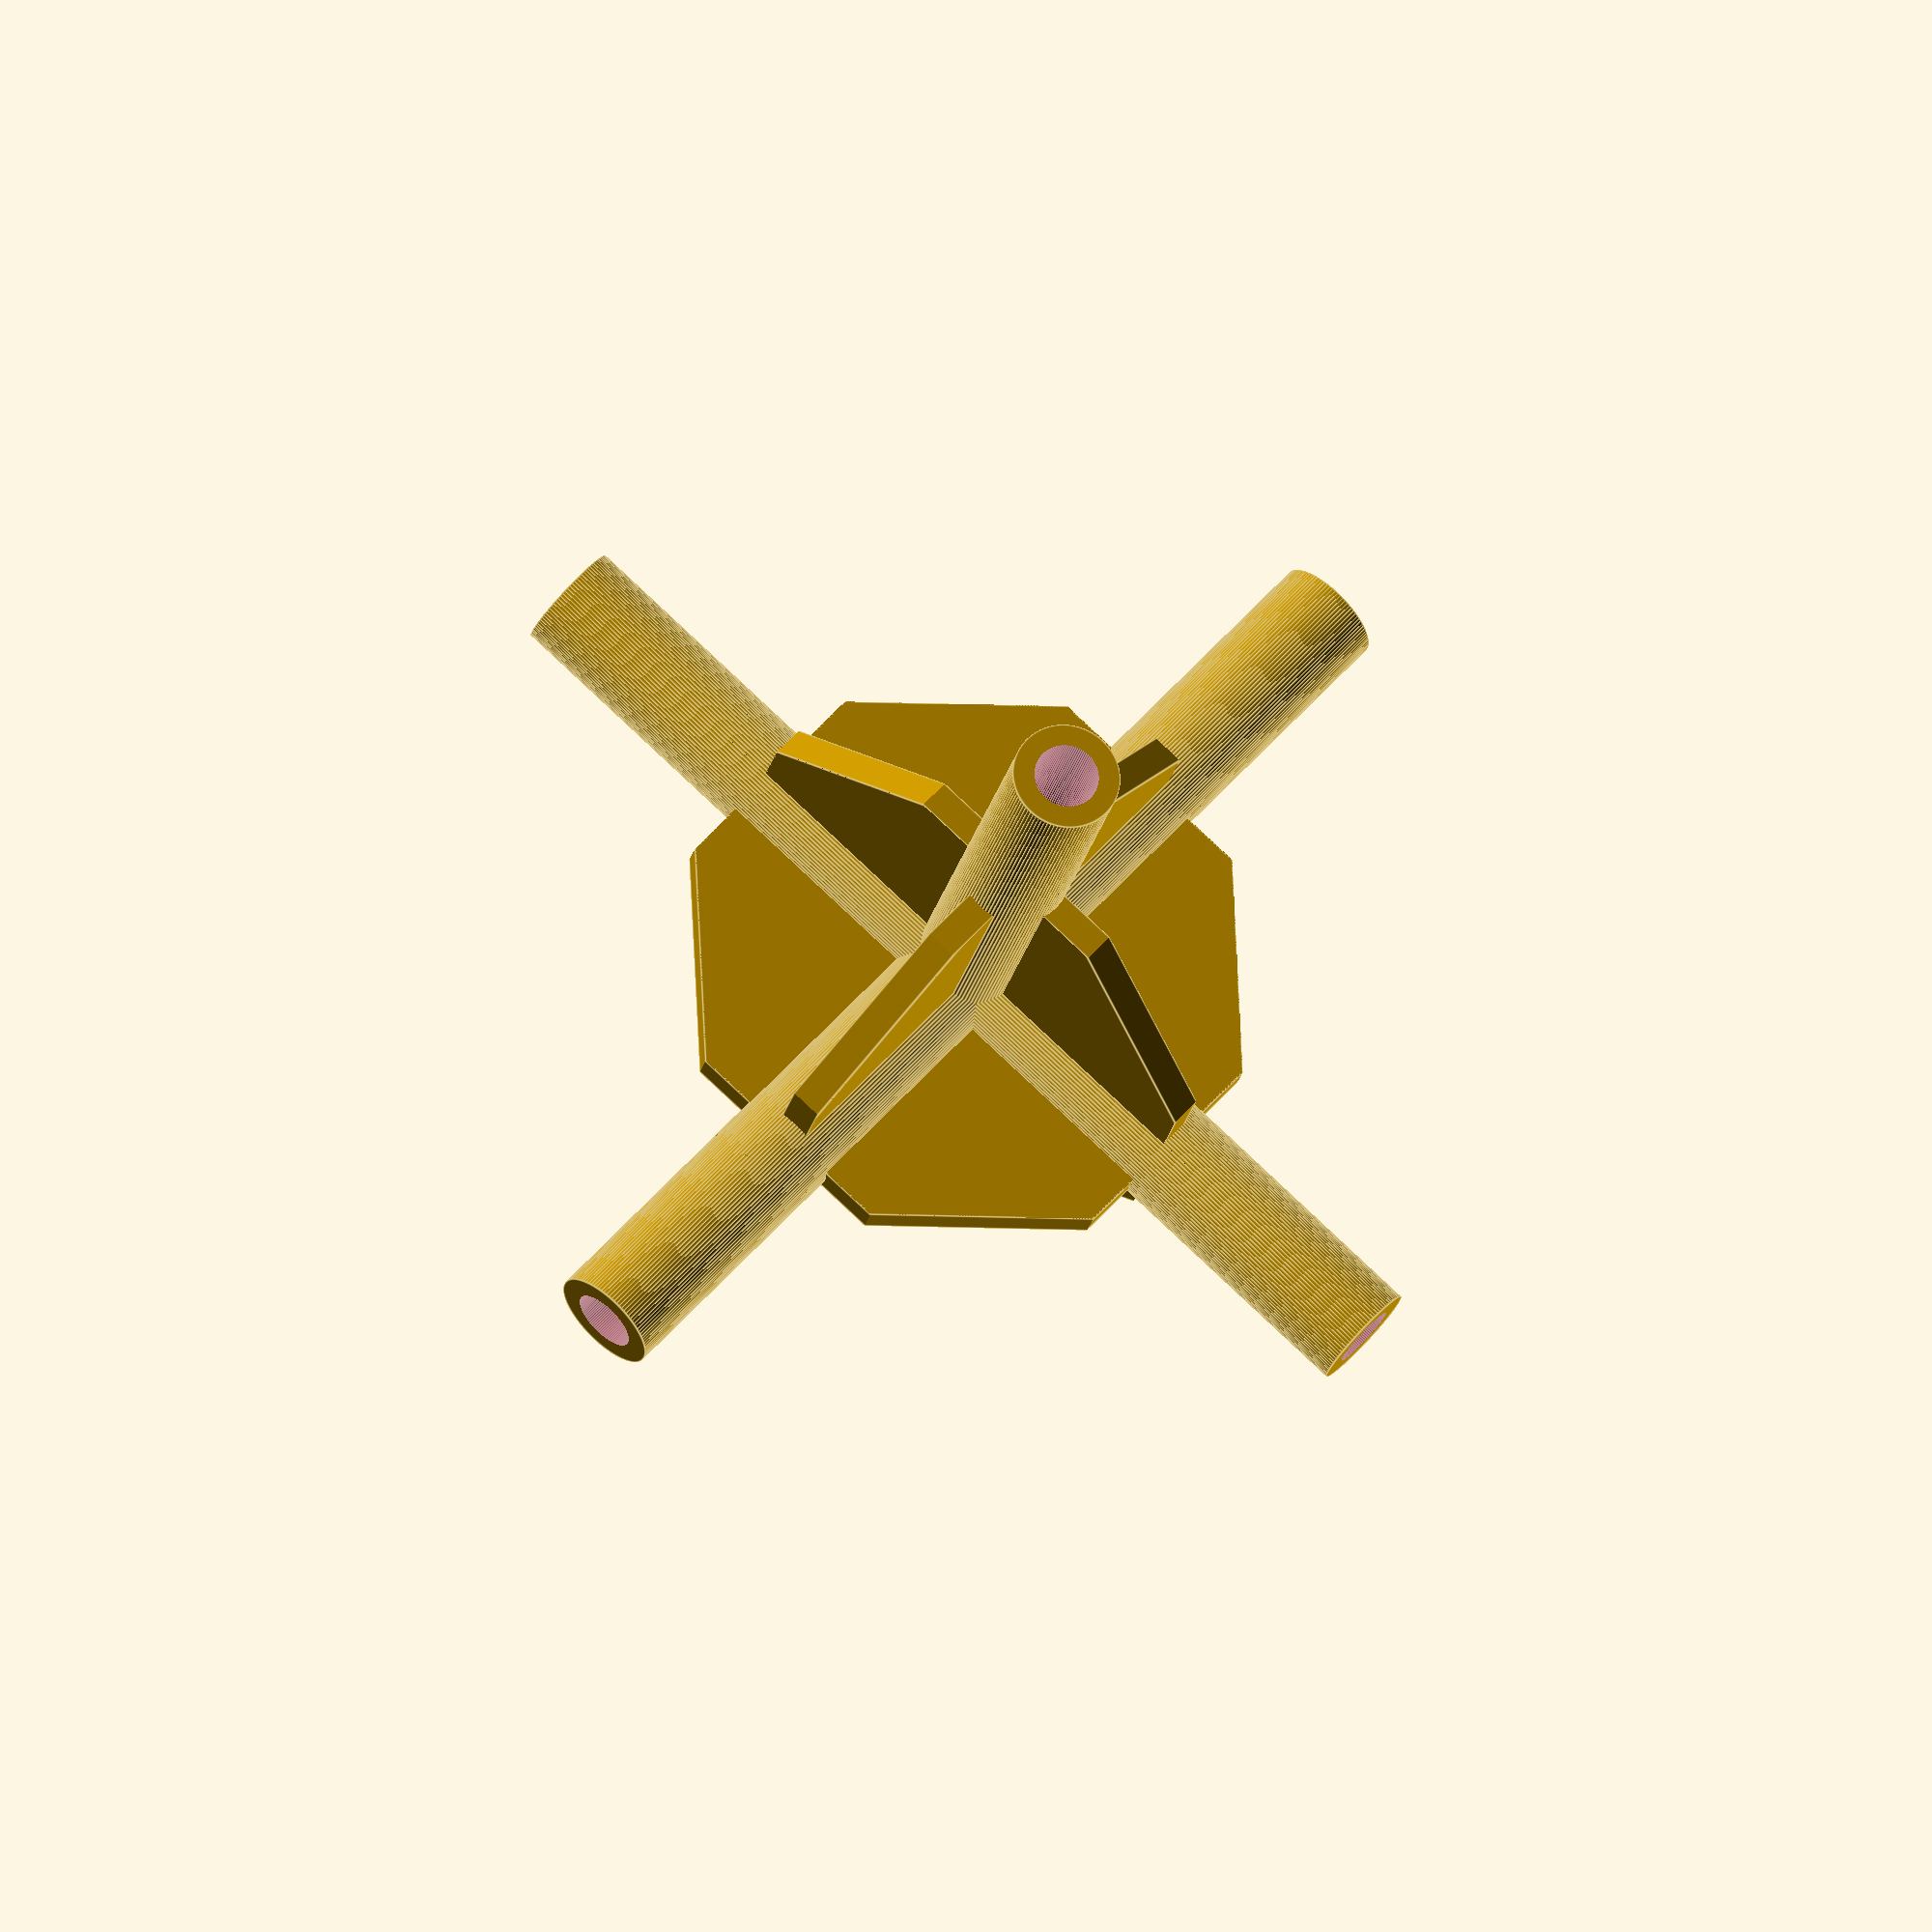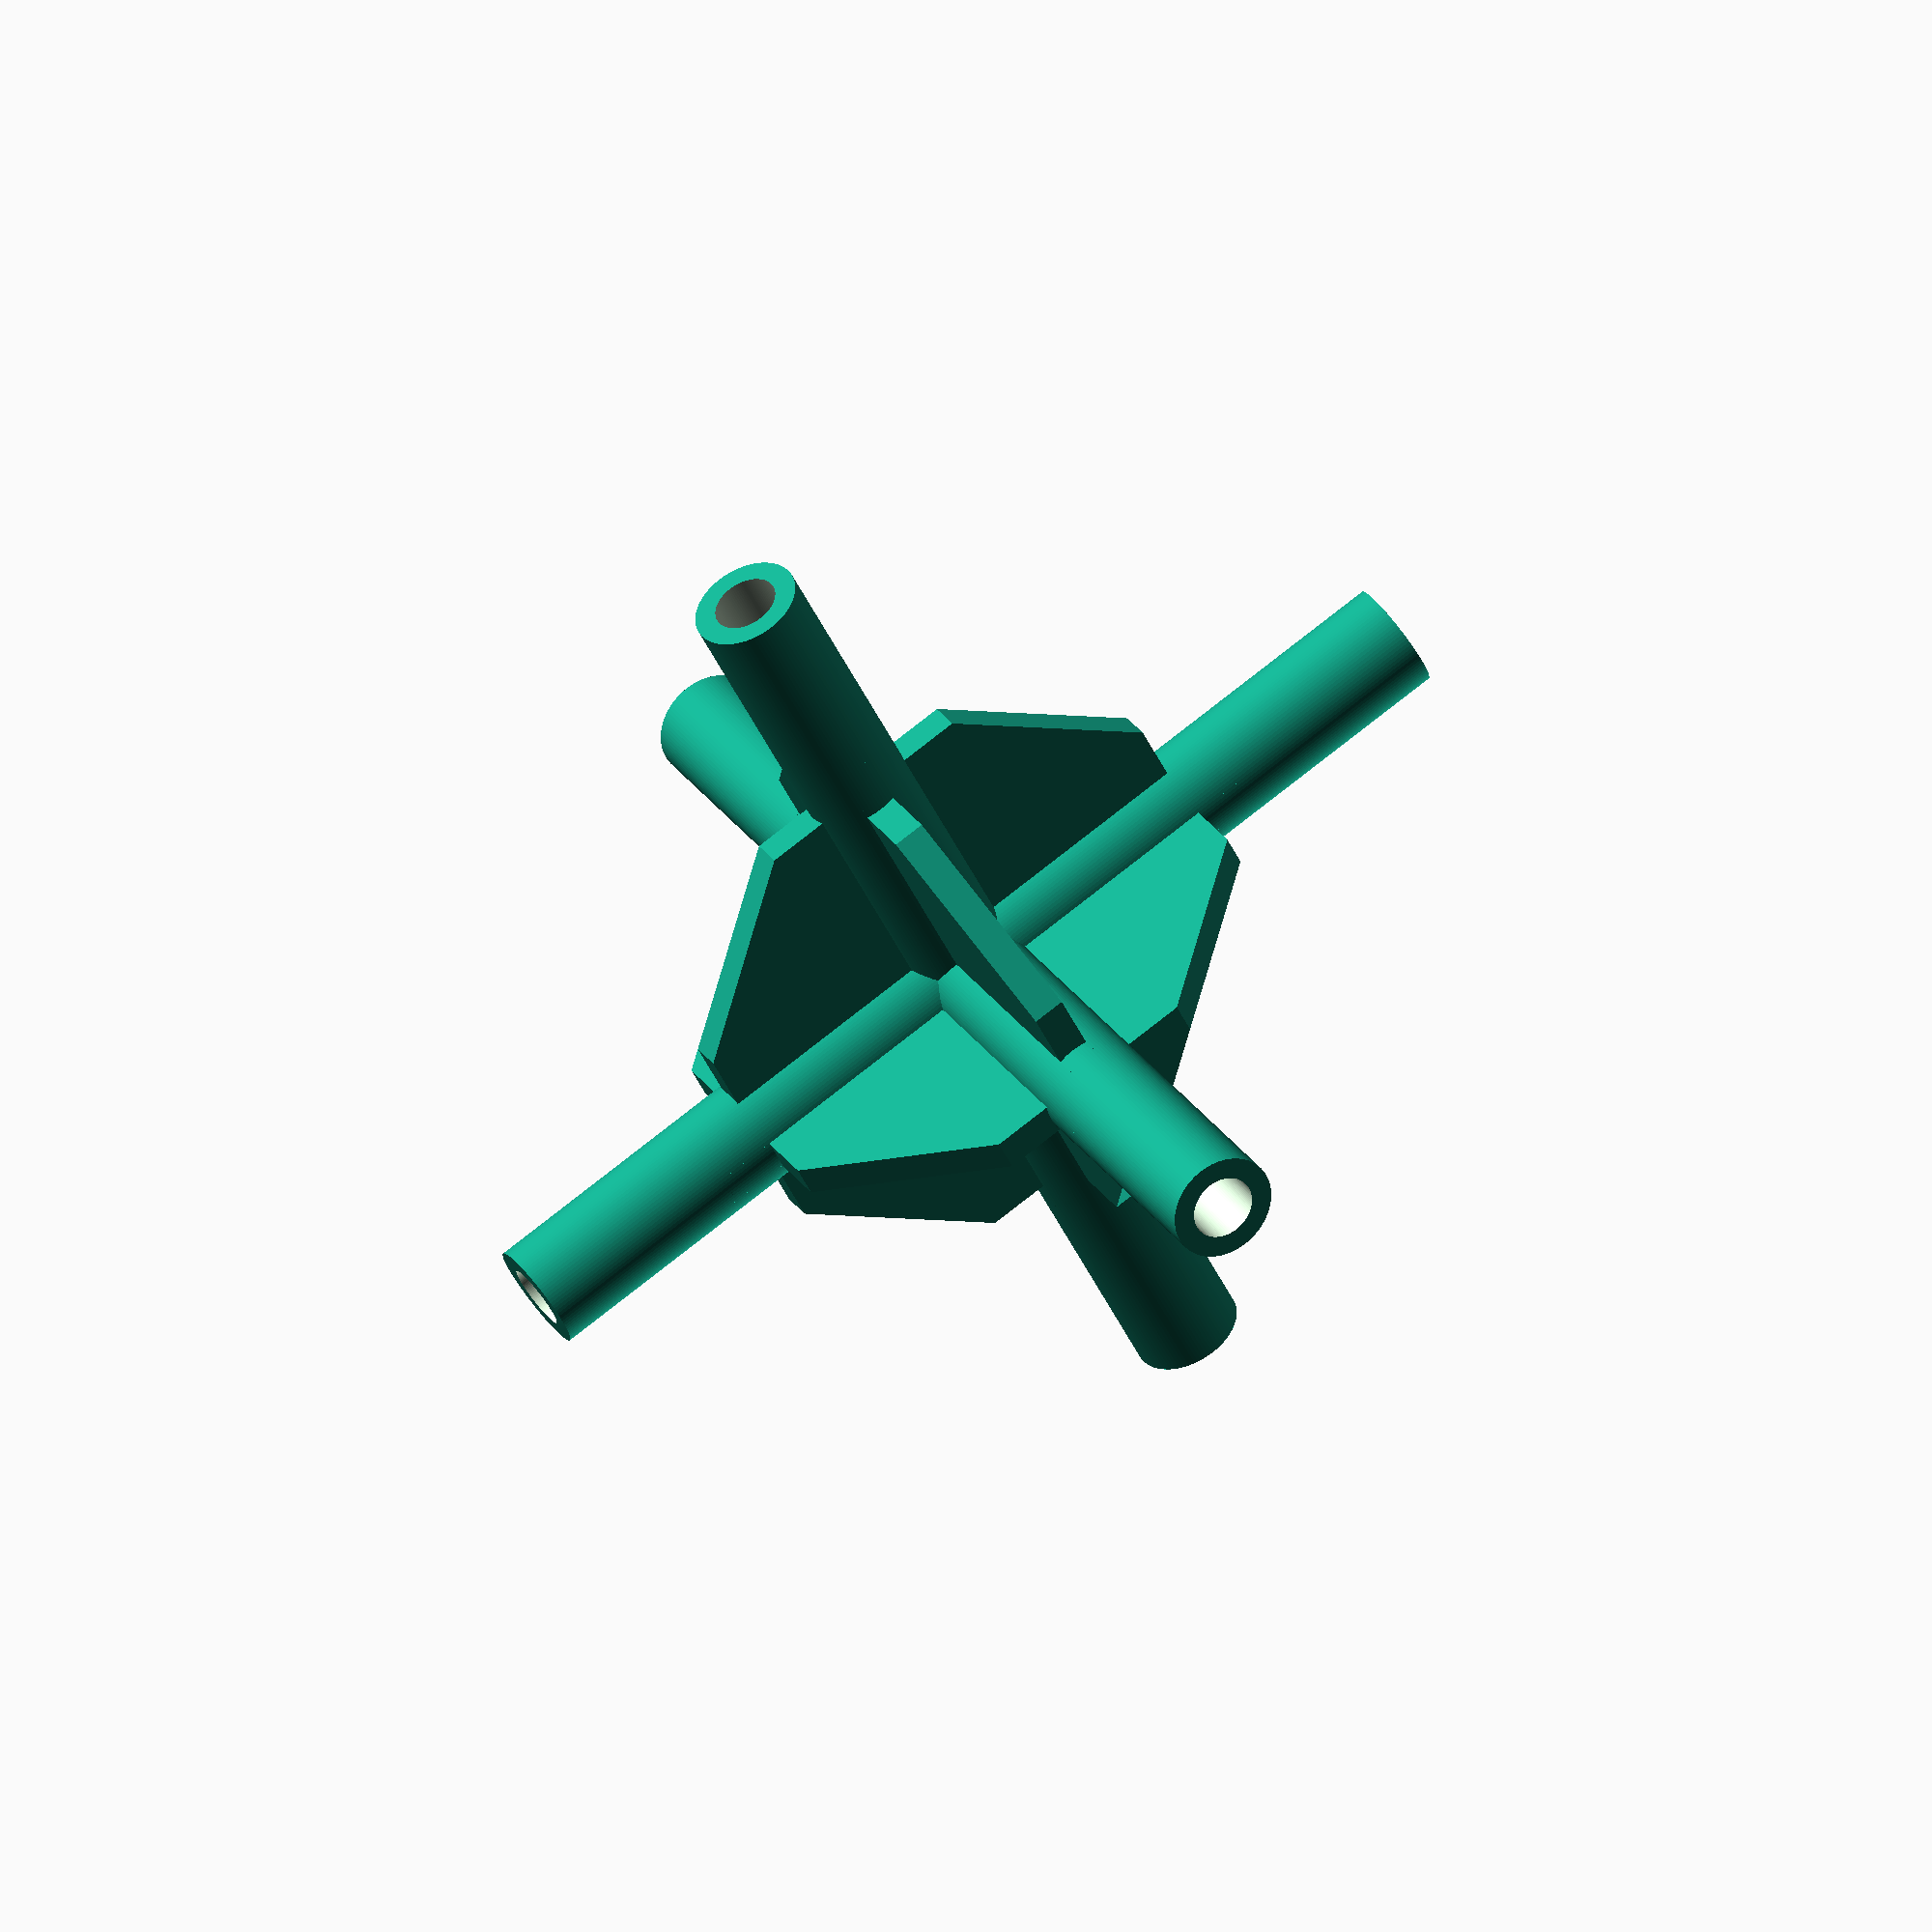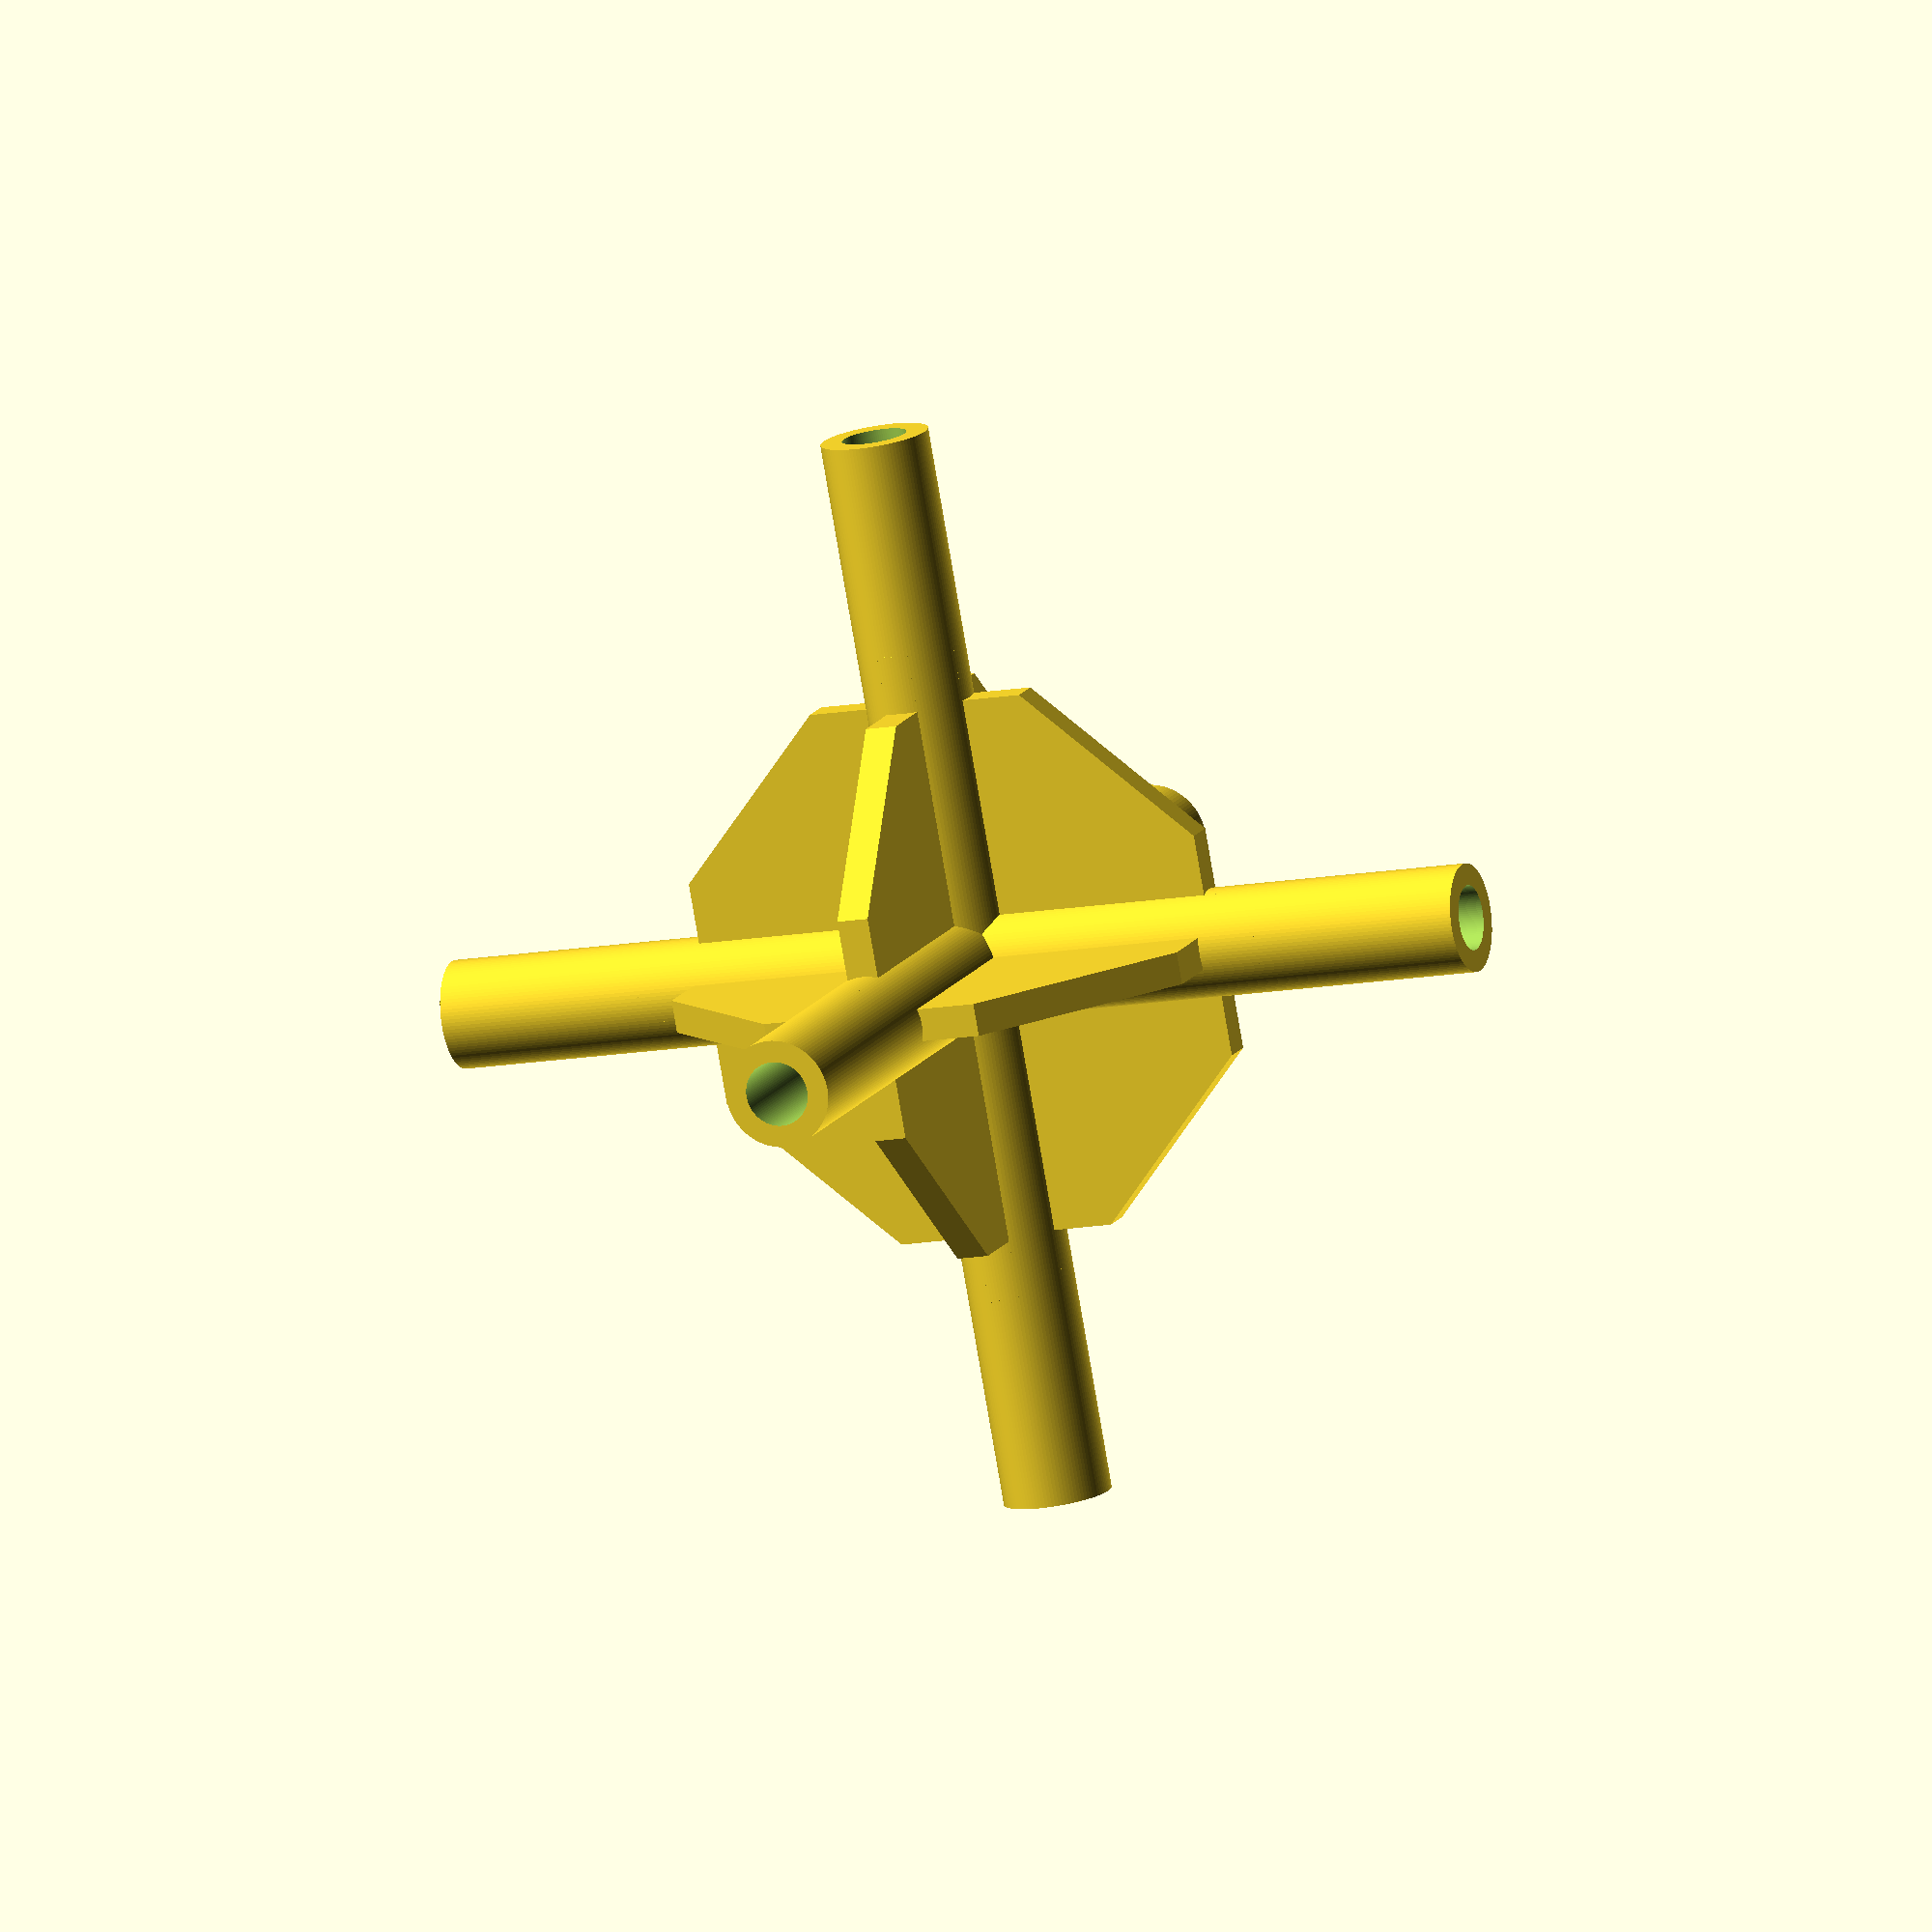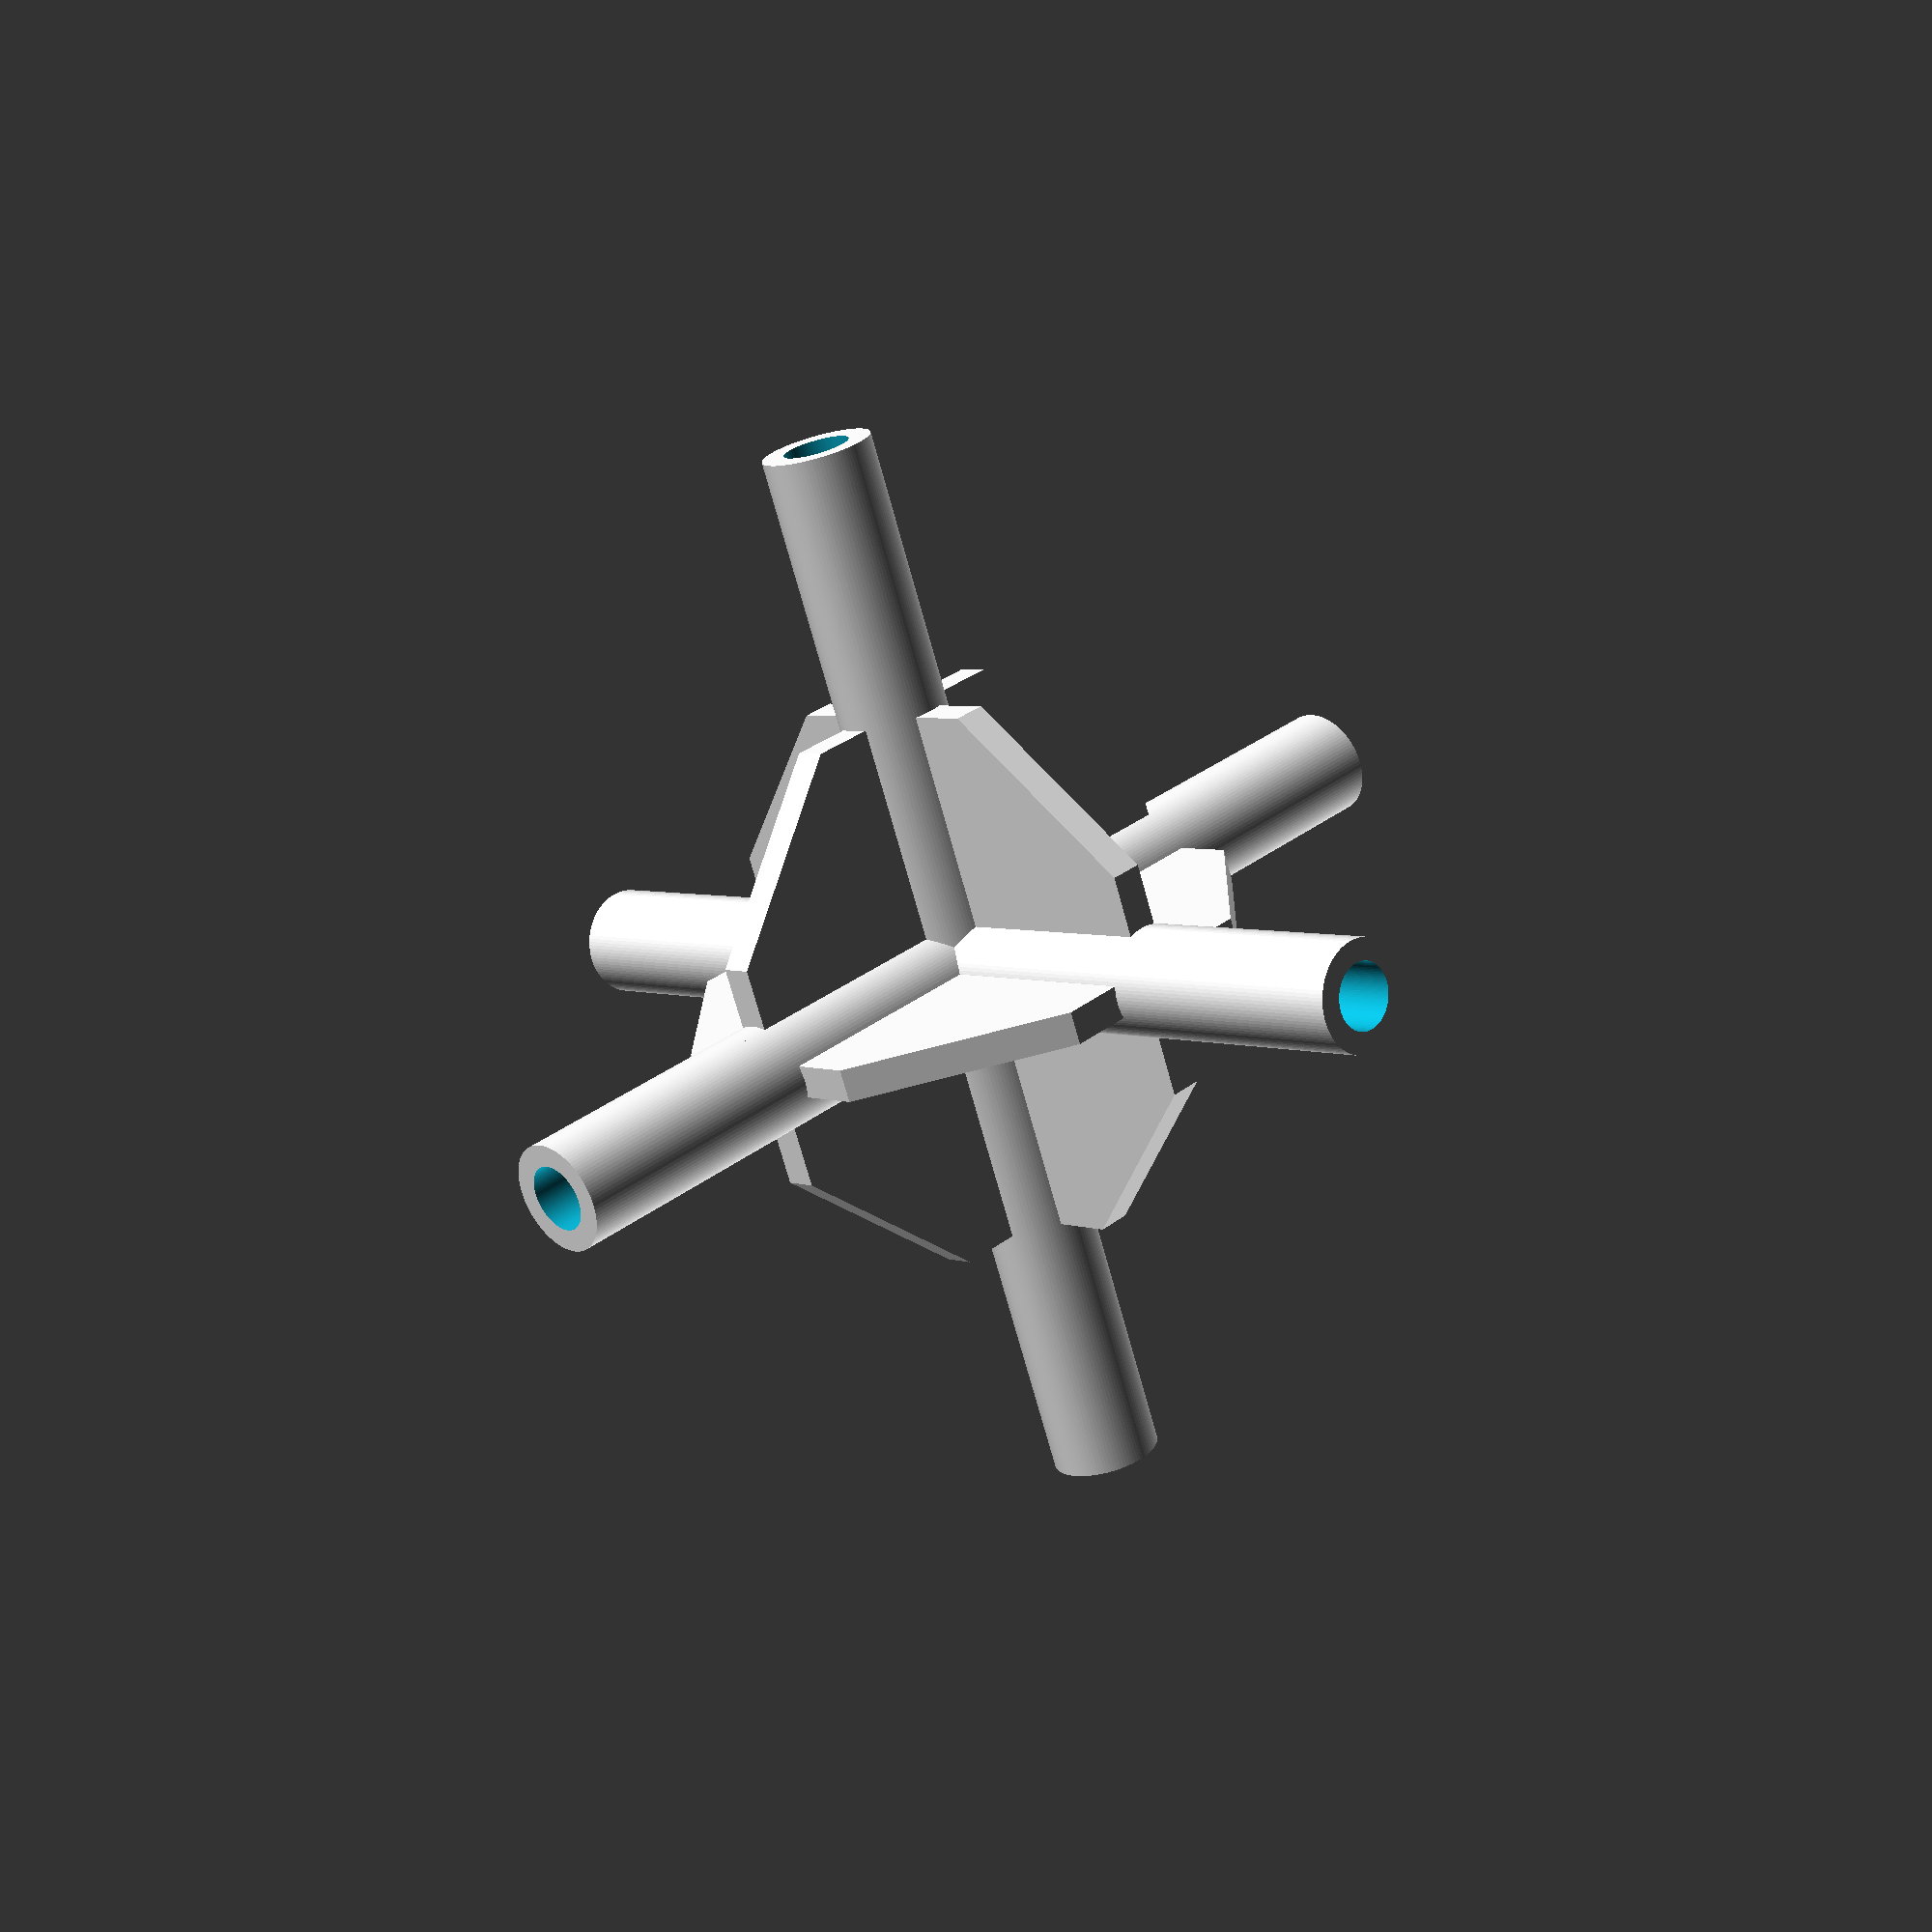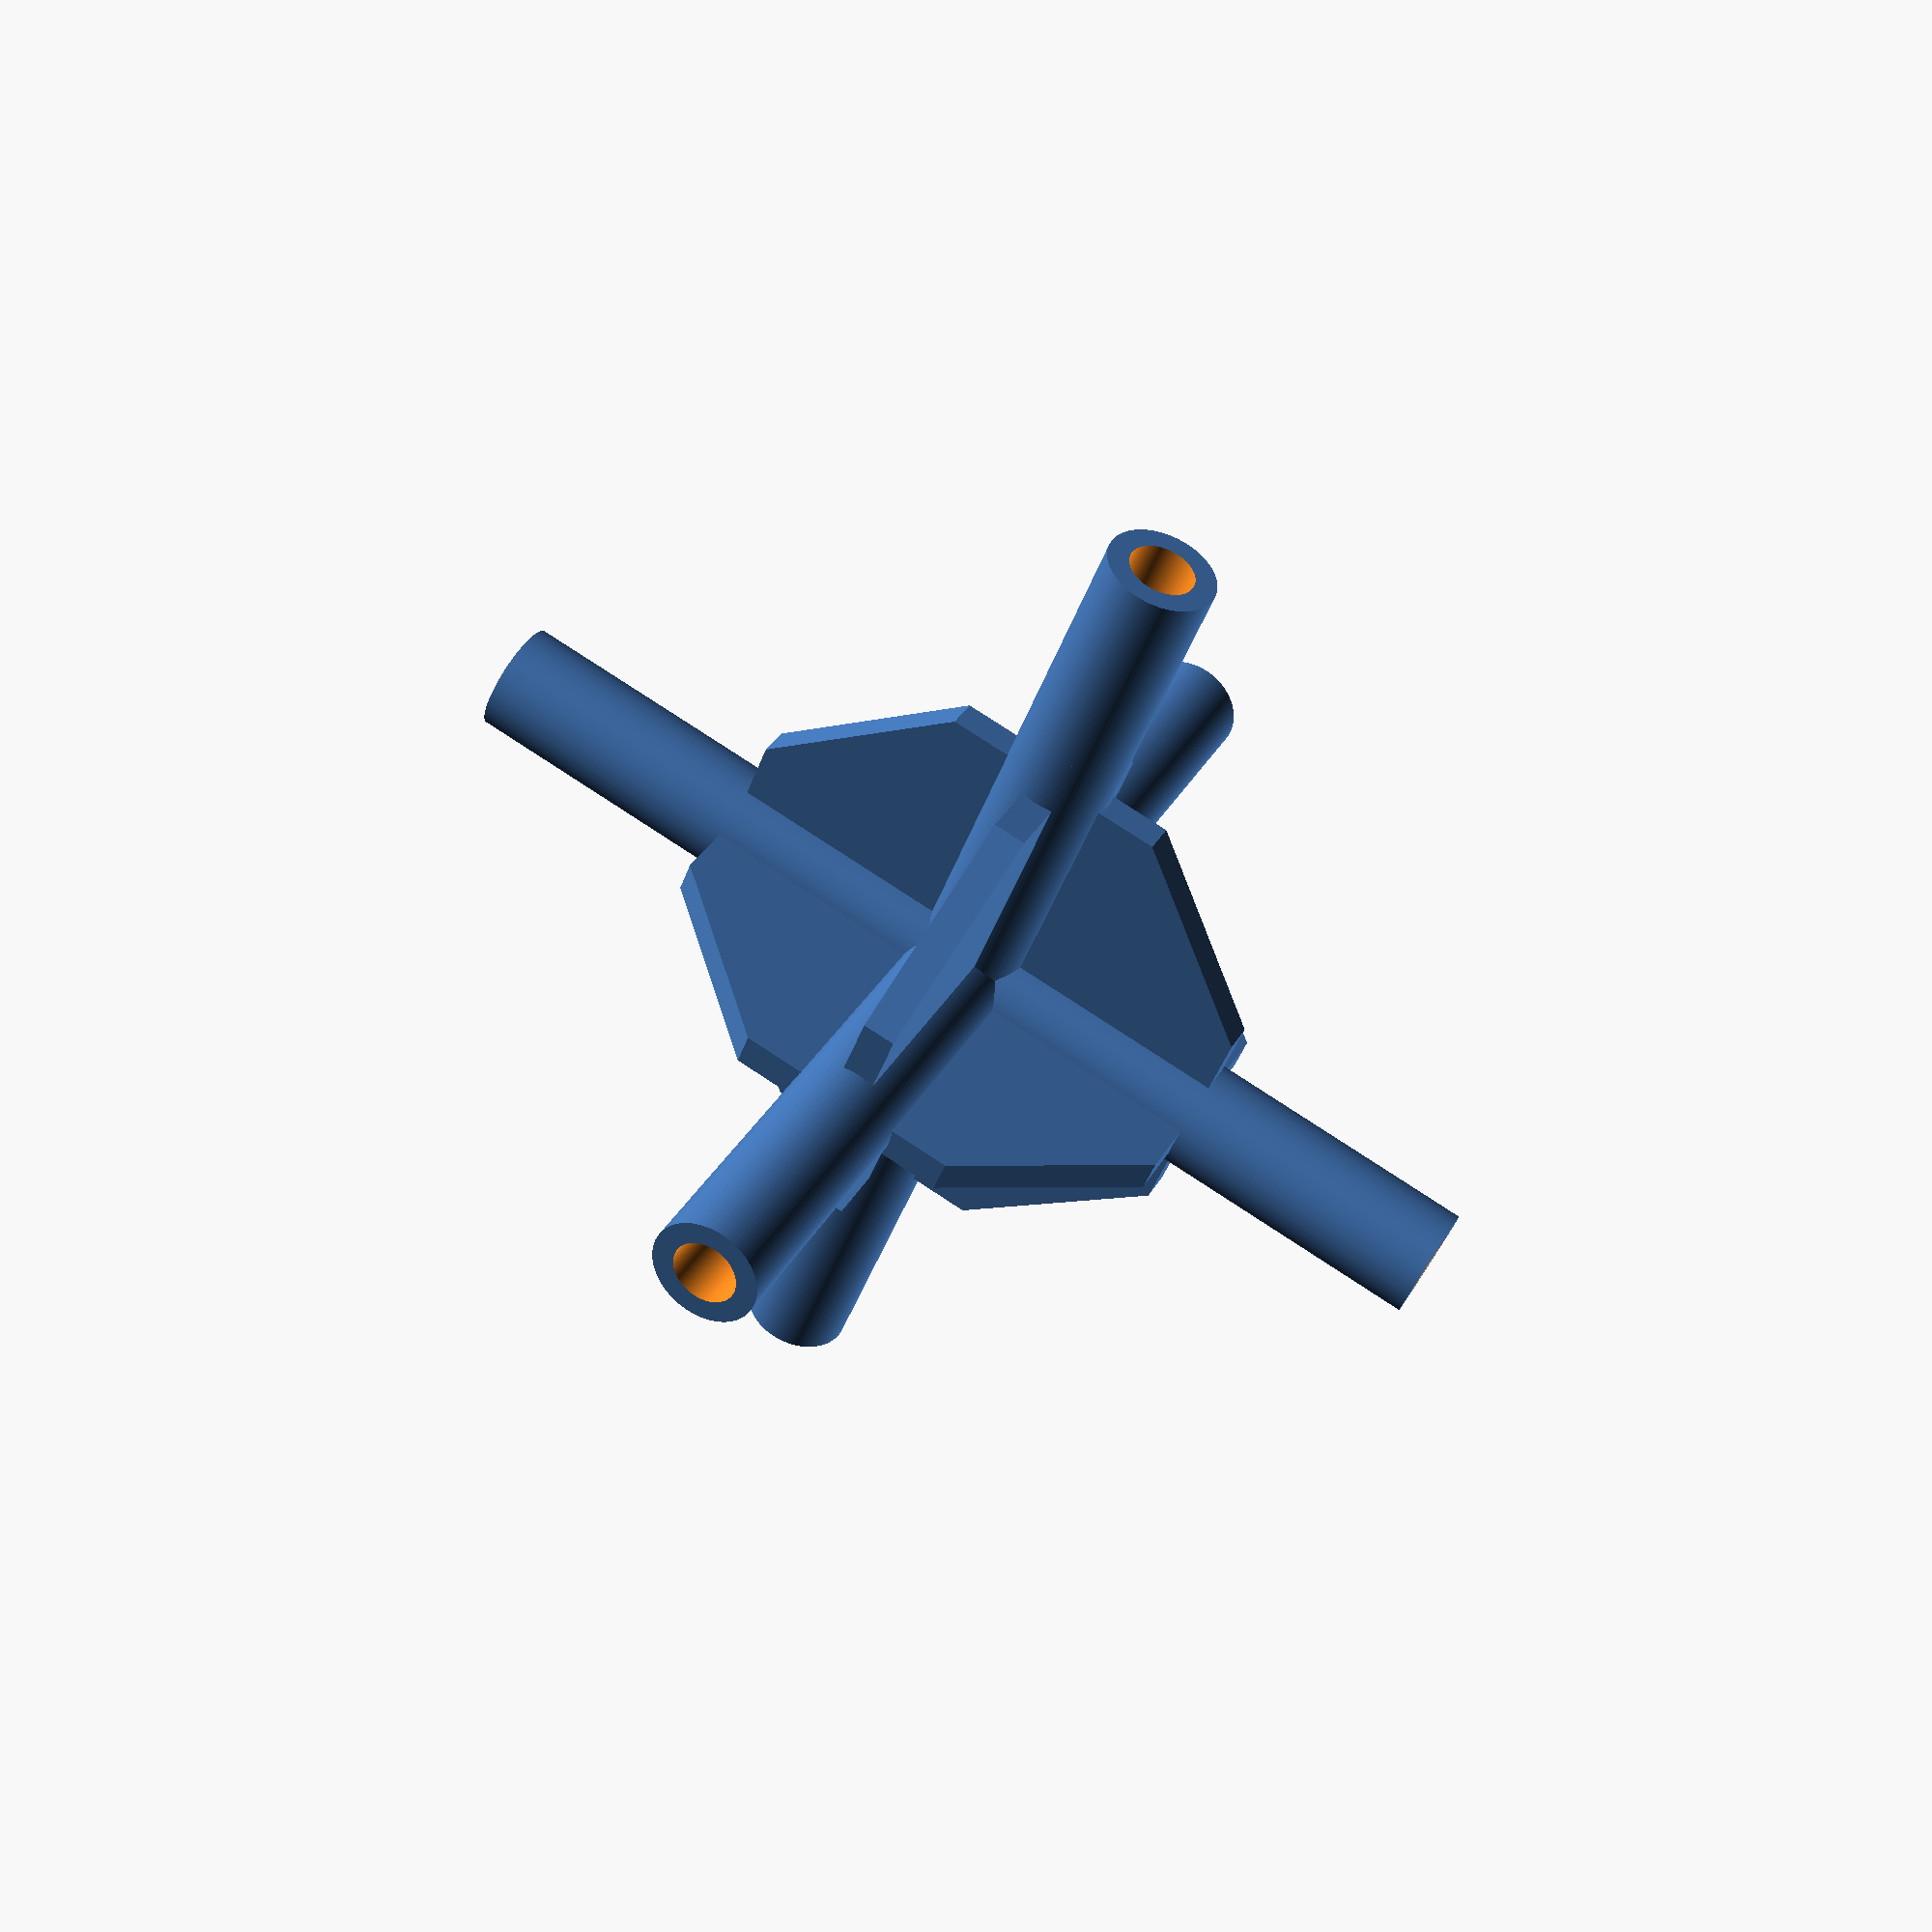
<openscad>
d=5;
s=1.5;
h=50;
$fn=100;

module axis() {
    difference() {
        cylinder(h=h,d=d,center=true);

        translate([0,0,h/2])
        cylinder(h=h/2-d,r=s,center=true);
        
        translate([0,0,-h/2])
        cylinder(h=h/2-d,r=s,center=true);
    }

    intersection() {
        cube([h/2,s,h/2],center=true);
        rotate([0,45,0])
        cube([h/2,s,h/2],center=true);
    }
}

axis();
rotate([90,90,0])
axis();
rotate([90,0,90])
axis();
</openscad>
<views>
elev=120.2 azim=194.2 roll=138.6 proj=o view=edges
elev=46.4 azim=210.9 roll=203.8 proj=o view=solid
elev=193.3 azim=25.9 roll=67.4 proj=o view=solid
elev=356.1 azim=20.8 roll=138.2 proj=p view=solid
elev=145.1 azim=21.7 roll=154.0 proj=p view=wireframe
</views>
